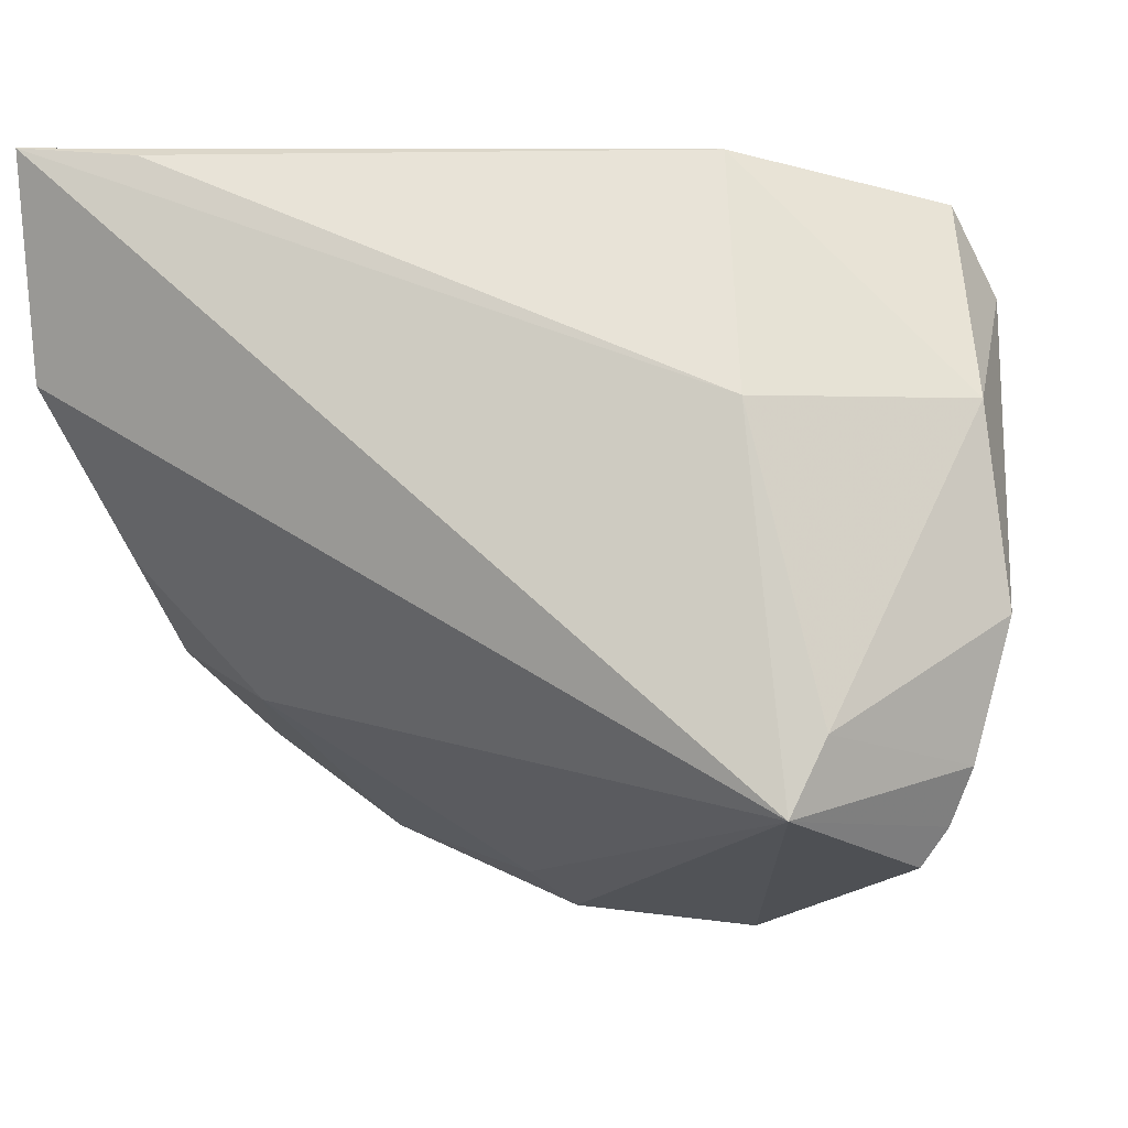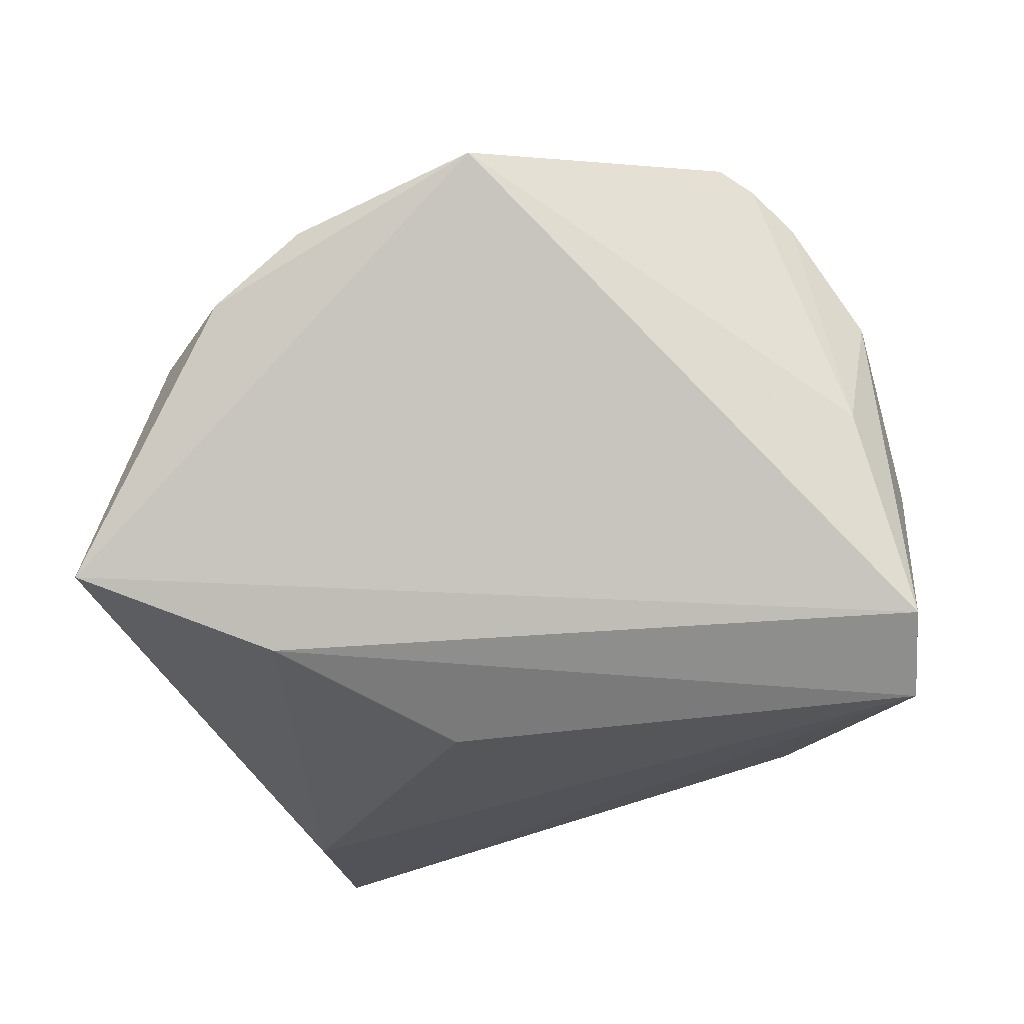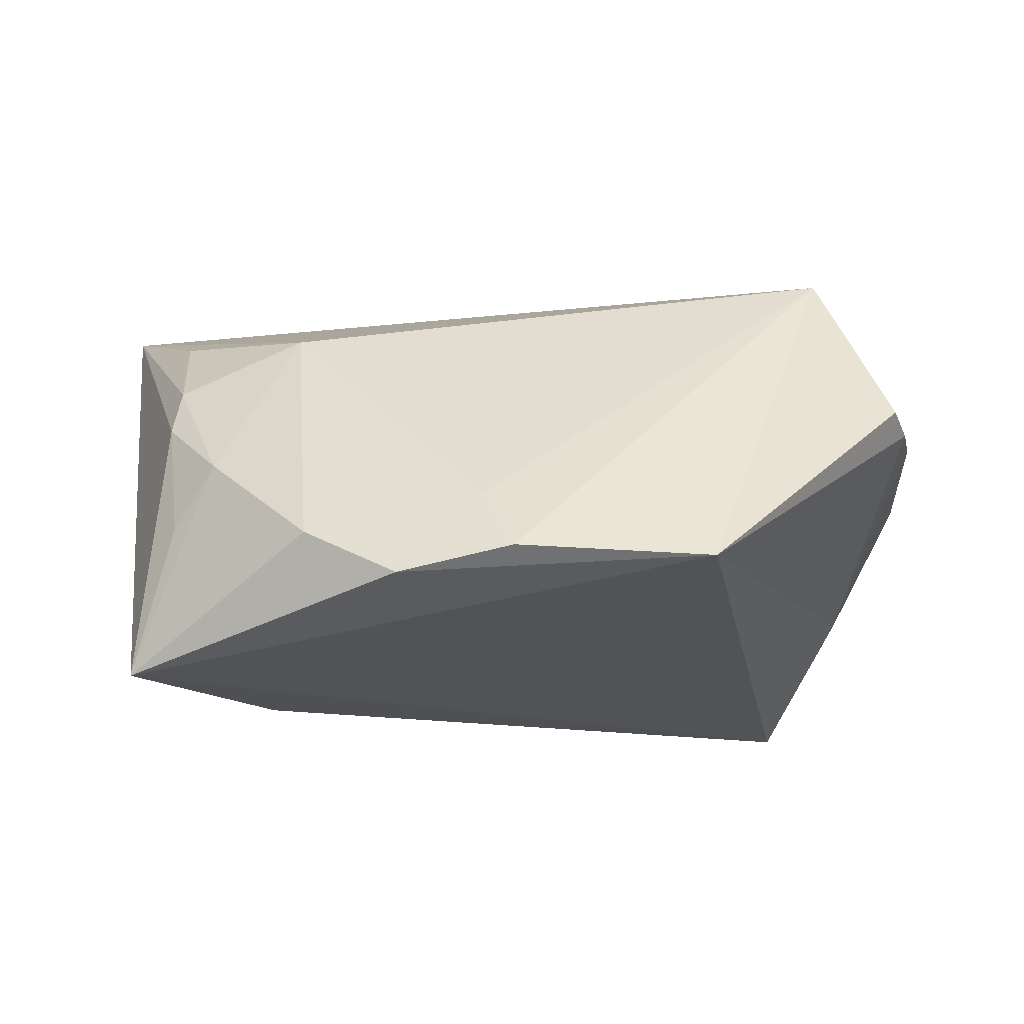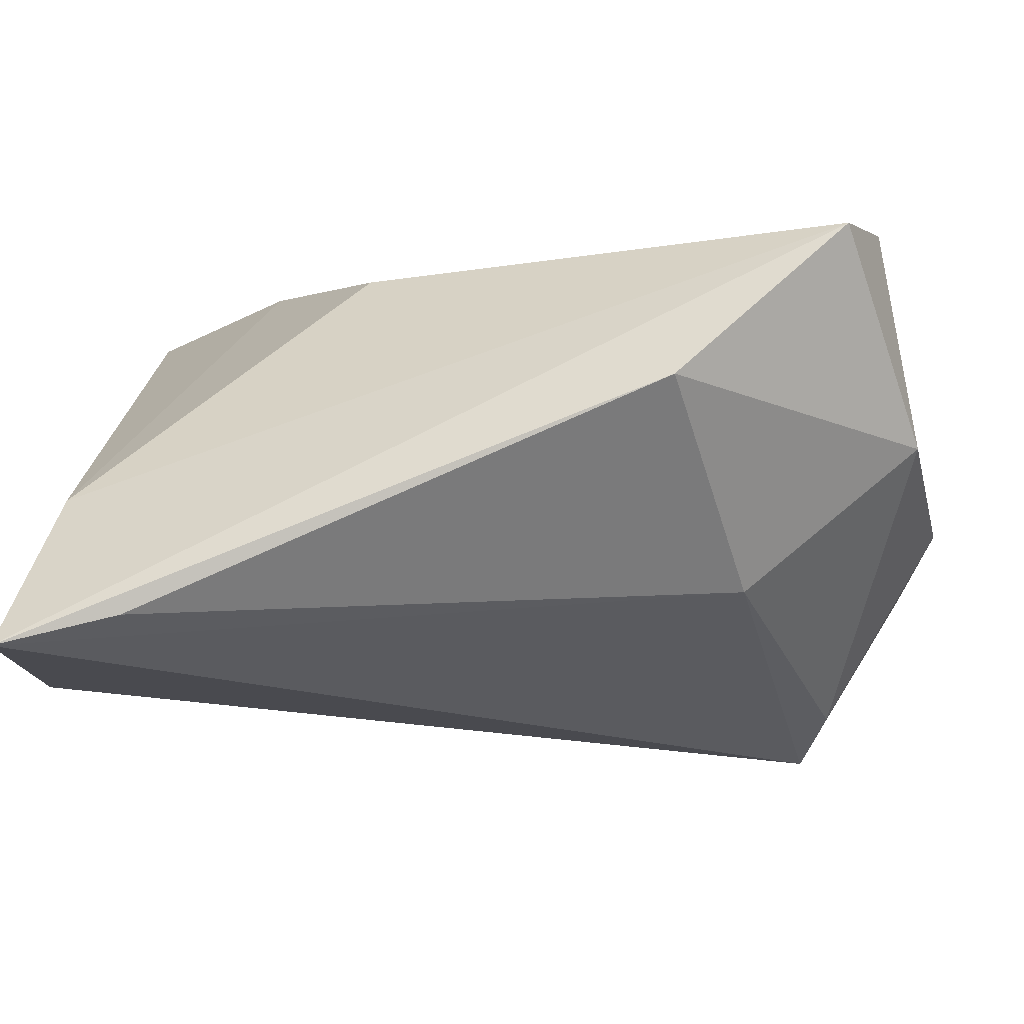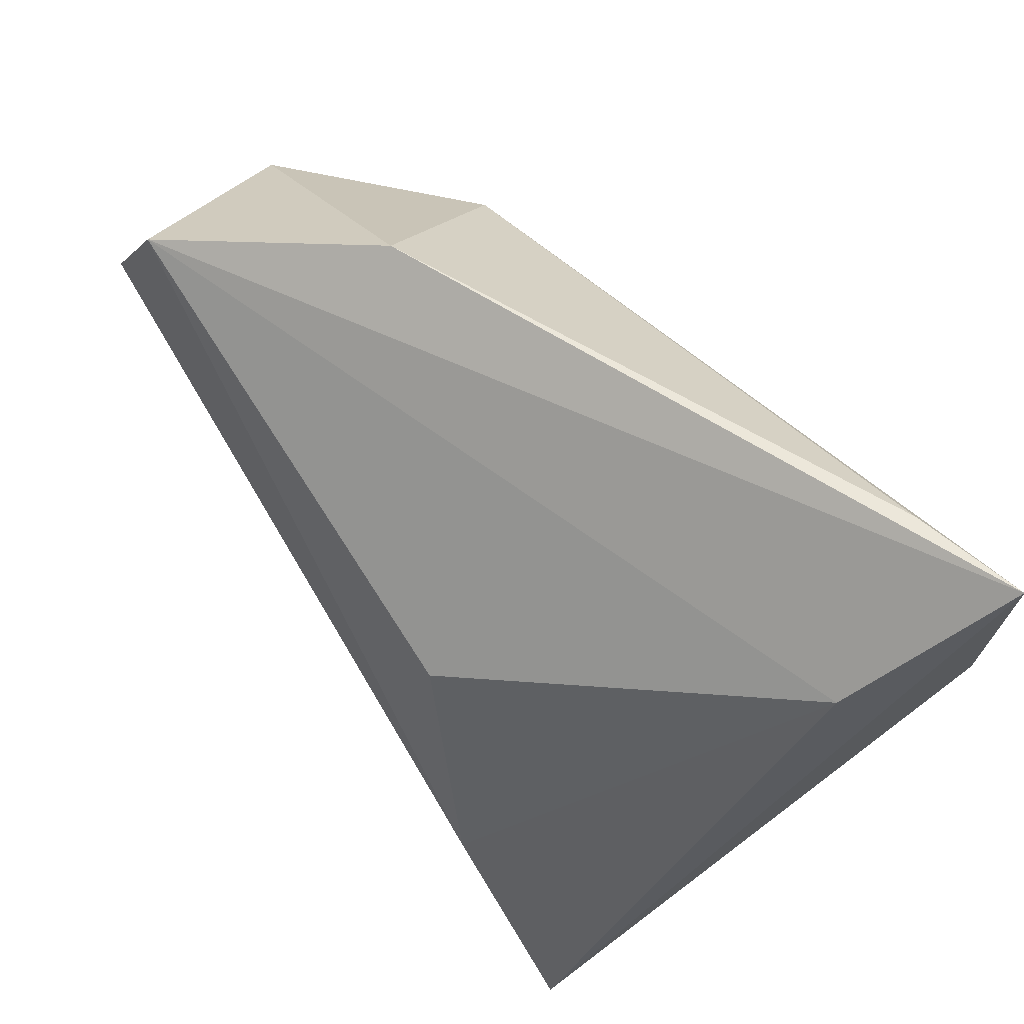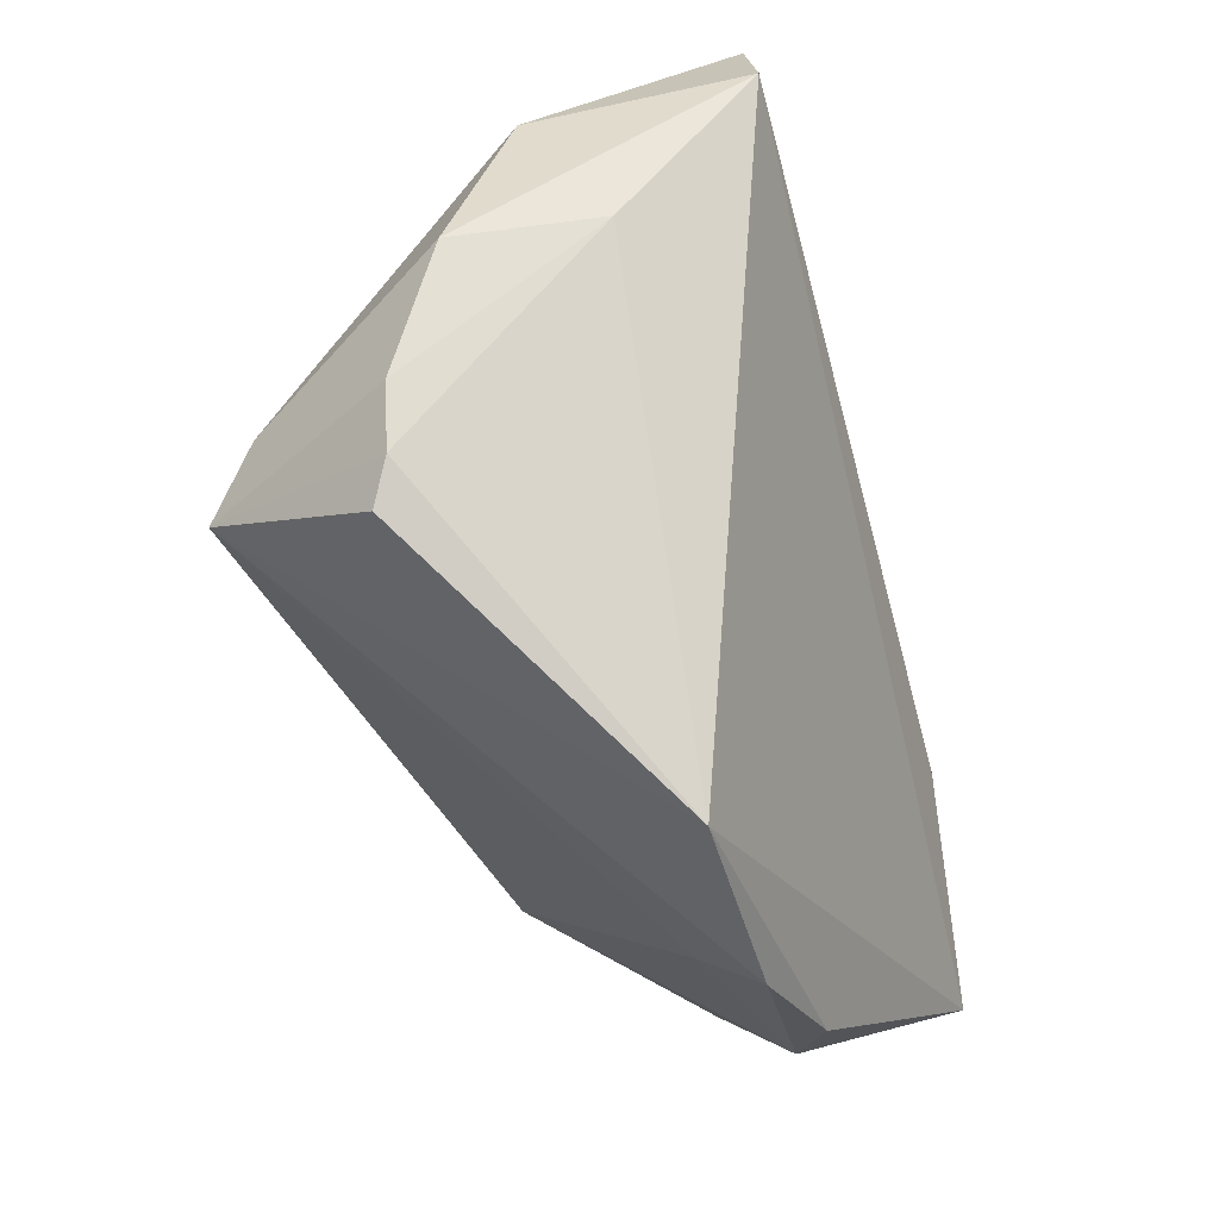
<metadata>
{"format":"obj","ext":"obj","renderer":"f3d","projection":"perspective","resolution":1024,"background":"white","views":[{"elev":13.7,"azim":26.0,"up":"+Y"},{"elev":-76.8,"azim":28.3,"up":"+Z"},{"elev":-12.3,"azim":-6.4,"up":"+Z"},{"elev":76.4,"azim":2.5,"up":"+Y"},{"elev":67.4,"azim":-123.5,"up":"+Y"},{"elev":-42.3,"azim":106.2,"up":"+Y"}]}
</metadata>
<code>
v -0.0486 0.01758 0.02773
v 0.04859 0.01875 -0.003952
v 0.03799 0.03637 -0.02443
v -0.04123 -0.01567 0.01161
v 0.0522 -0.01785 0.006178
v 0.01903 0.04332 -0.004217
v -0.04611 0.02993 0.009059
v -0.04234 -0.01904 0.005949
v 0.04748 -0.02905 0.008411
v 0.04285 0.02588 -0.02691
v 0.04231 -0.011 0.02312
v -0.03673 -0.02851 -0.0006166
v -0.04979 0.04332 0.02773
v -0.01575 -0.04666 -0.0165
v -0.04124 -0.02592 -0.007966
v -0.04578 -0.02648 -0.0258
v 0.02041 -0.04817 -0.01407
v -0.02876 -0.007192 -0.02729
v -0.005605 -0.04311 -0.006317
v -0.03695 0.04274 0.02384
v -0.01558 0.01513 -0.02258
v -0.002781 -0.04939 -0.01361
v -0.026 -0.04189 -0.01117
v -0.02658 -0.01777 0.0184
v 0.02887 0.02041 0.01402
v 0.05411 -0.002569 0.001264
v 0.04006 -0.01896 0.02773
v 0.04989 -0.02476 0.006514
v -0.04101 -0.002763 0.02124
v 0.04729 0.003544 -0.0133
f 16 13 7
f 3 7 13
f 21 7 3
f 28 30 5
f 27 25 13
f 27 28 5
f 29 4 24
f 16 7 18
f 18 7 21
f 18 10 16
f 18 3 10
f 21 3 18
f 6 3 13
f 10 3 2
f 2 6 25
f 3 6 2
f 30 28 17
f 17 27 22
f 10 30 17
f 16 10 17
f 19 27 24
f 22 27 19
f 23 19 24
f 22 19 23
f 24 27 1
f 1 29 24
f 1 27 13
f 4 29 1
f 1 8 4
f 1 13 16
f 16 8 1
f 13 25 20
f 20 6 13
f 25 6 20
f 5 30 26
f 26 30 10
f 10 2 26
f 25 27 11
f 11 2 25
f 11 26 2
f 11 27 5
f 5 26 11
f 28 27 9
f 9 17 28
f 27 17 9
f 14 23 16
f 22 23 14
f 16 17 14
f 14 17 22
f 16 23 12
f 4 8 12
f 24 4 12
f 12 23 24
f 15 8 16
f 16 12 15
f 15 12 8

</code>
